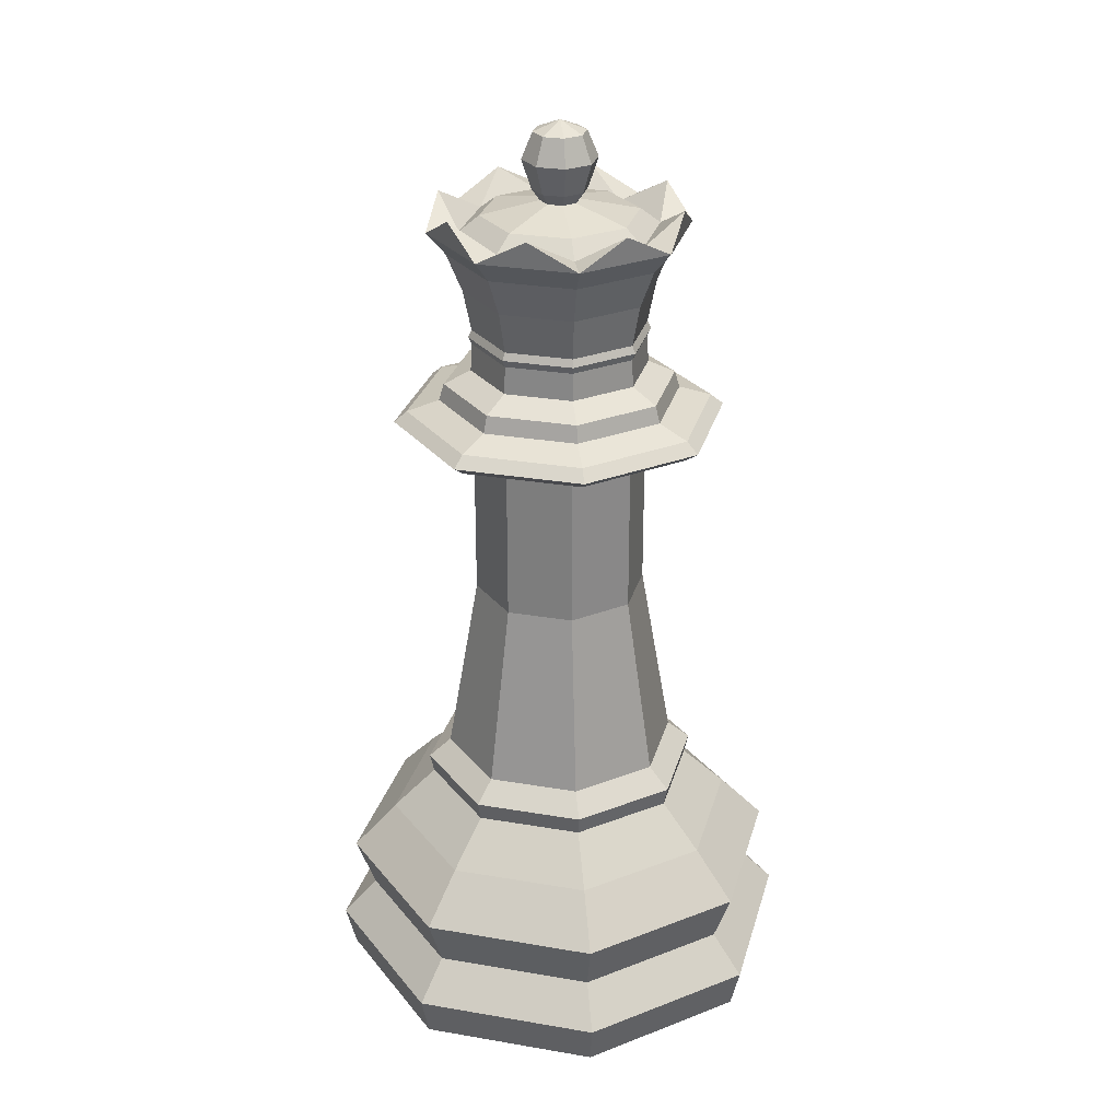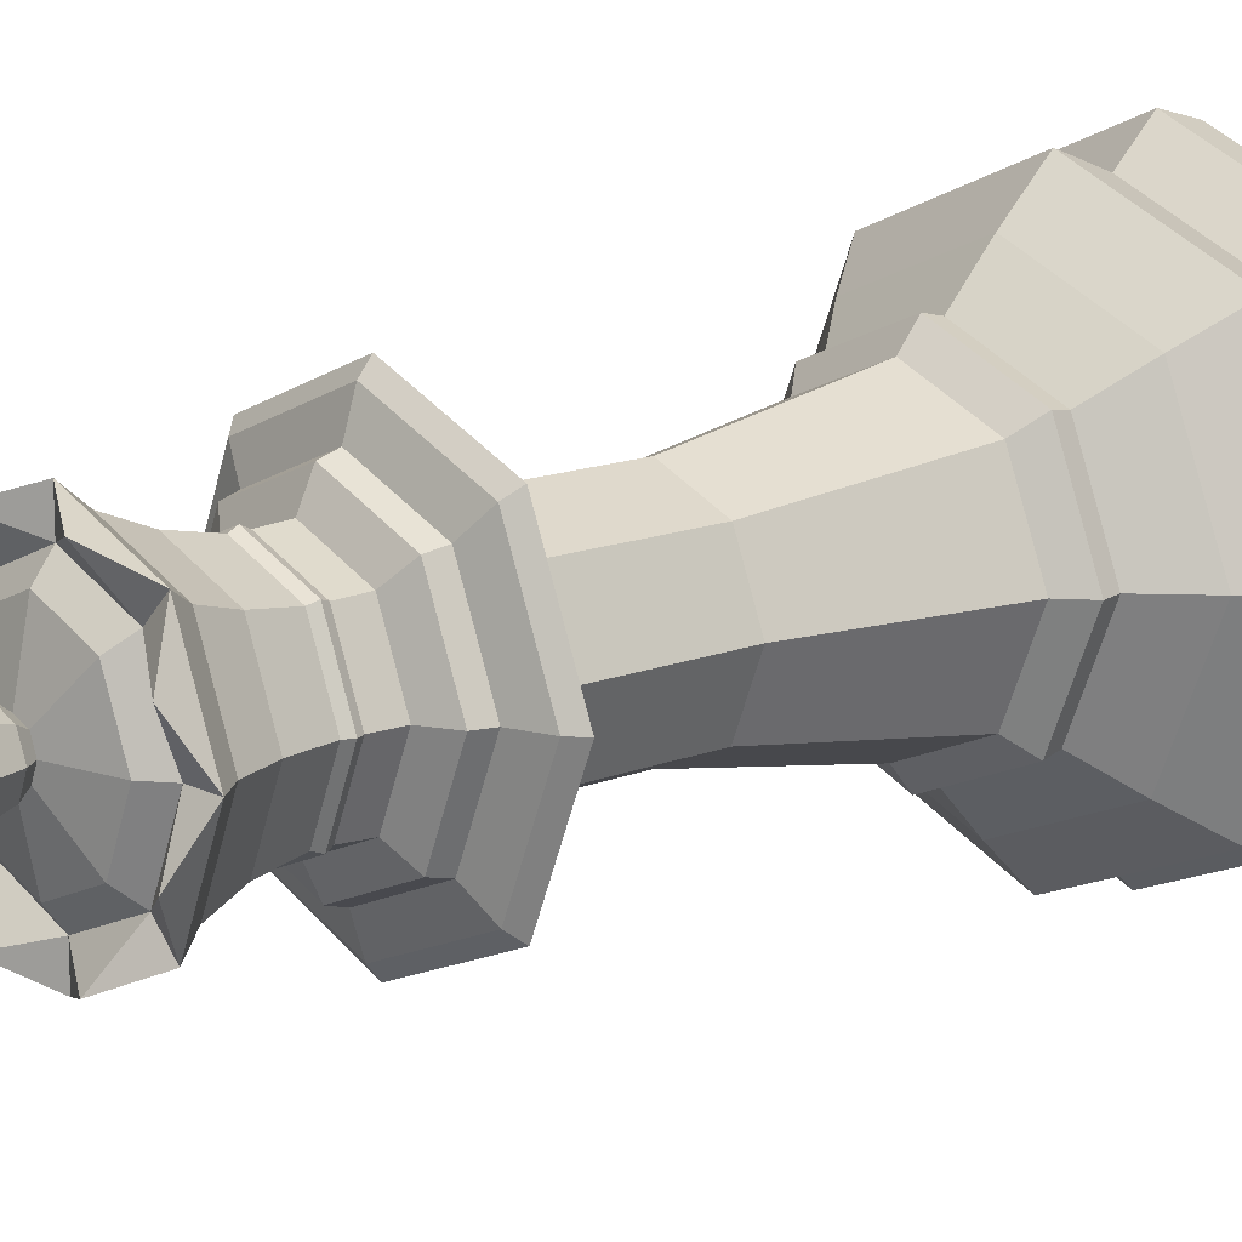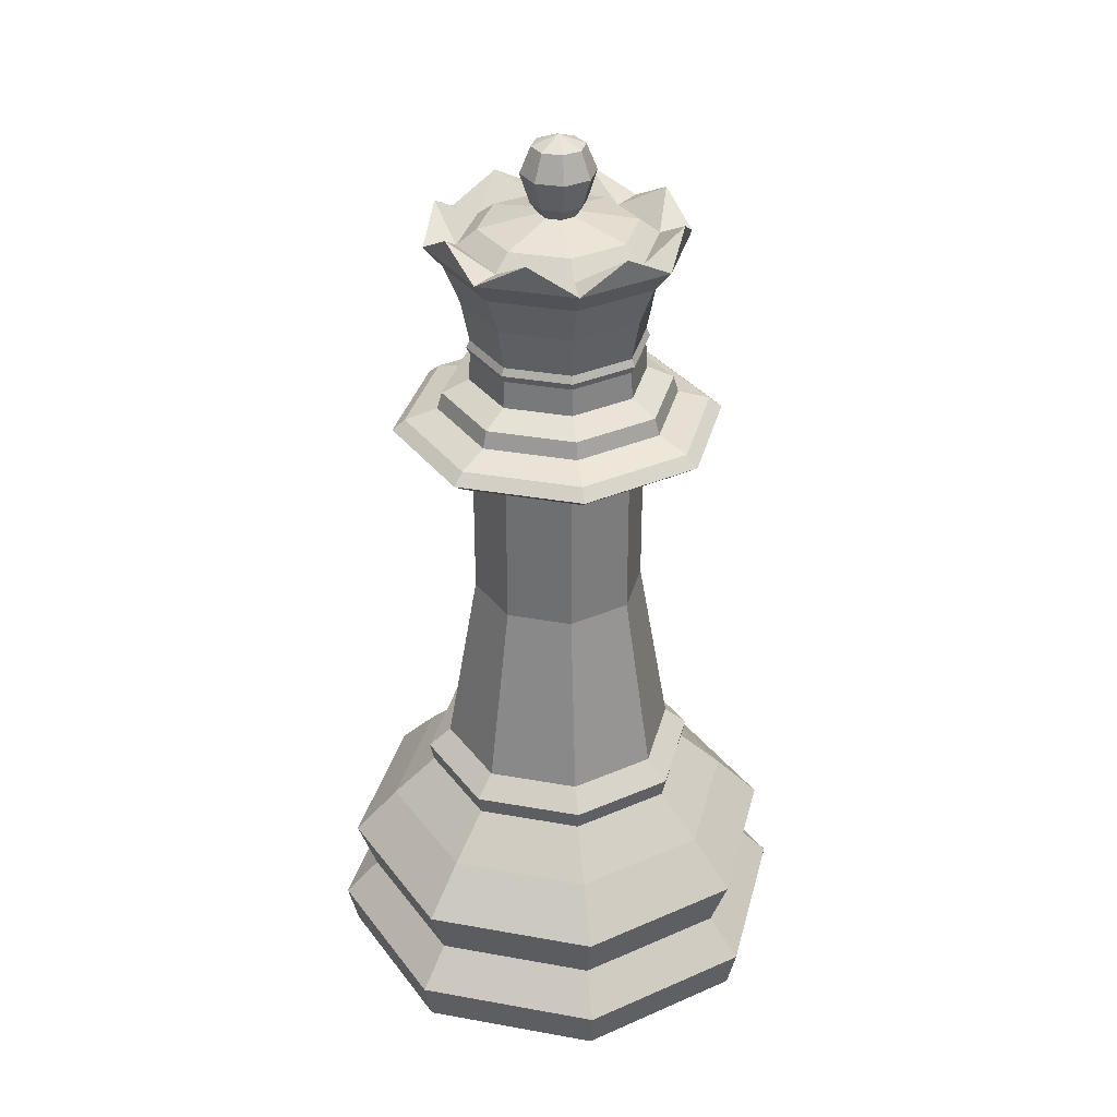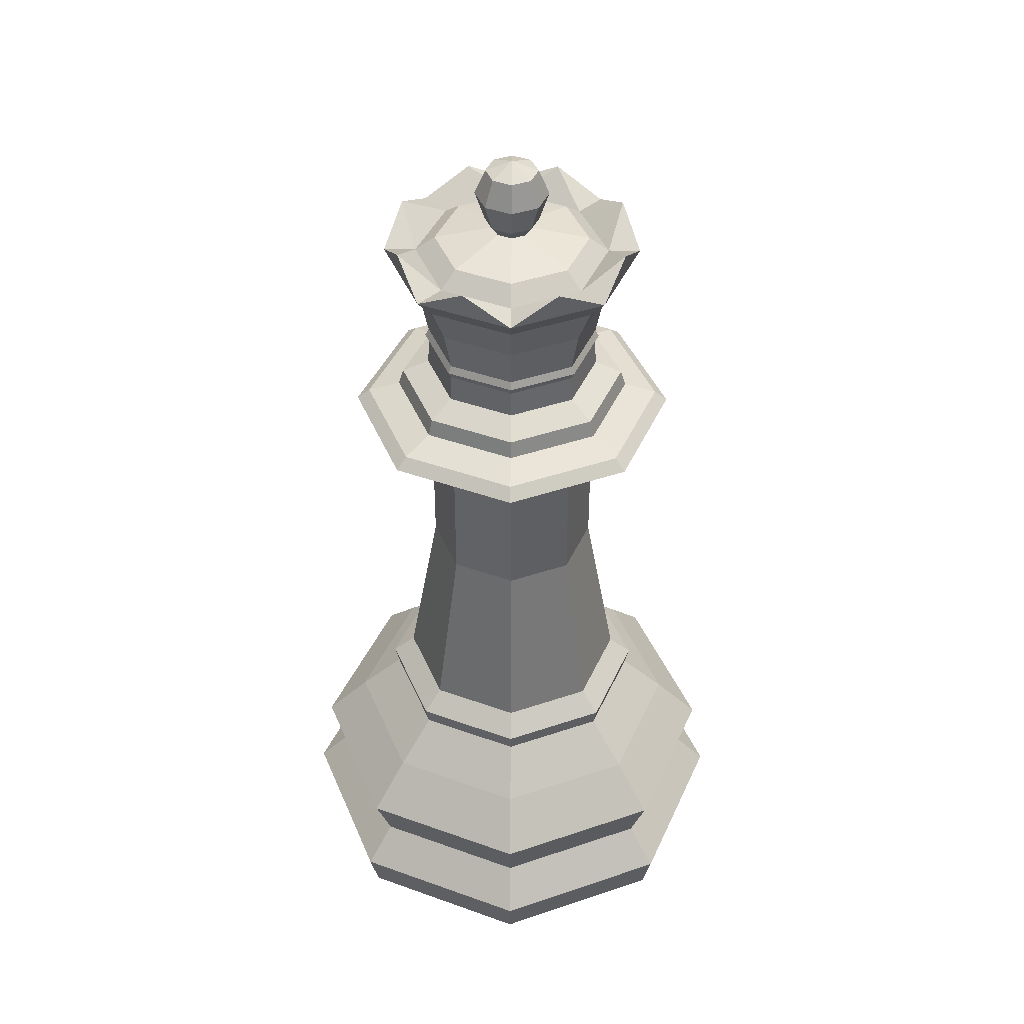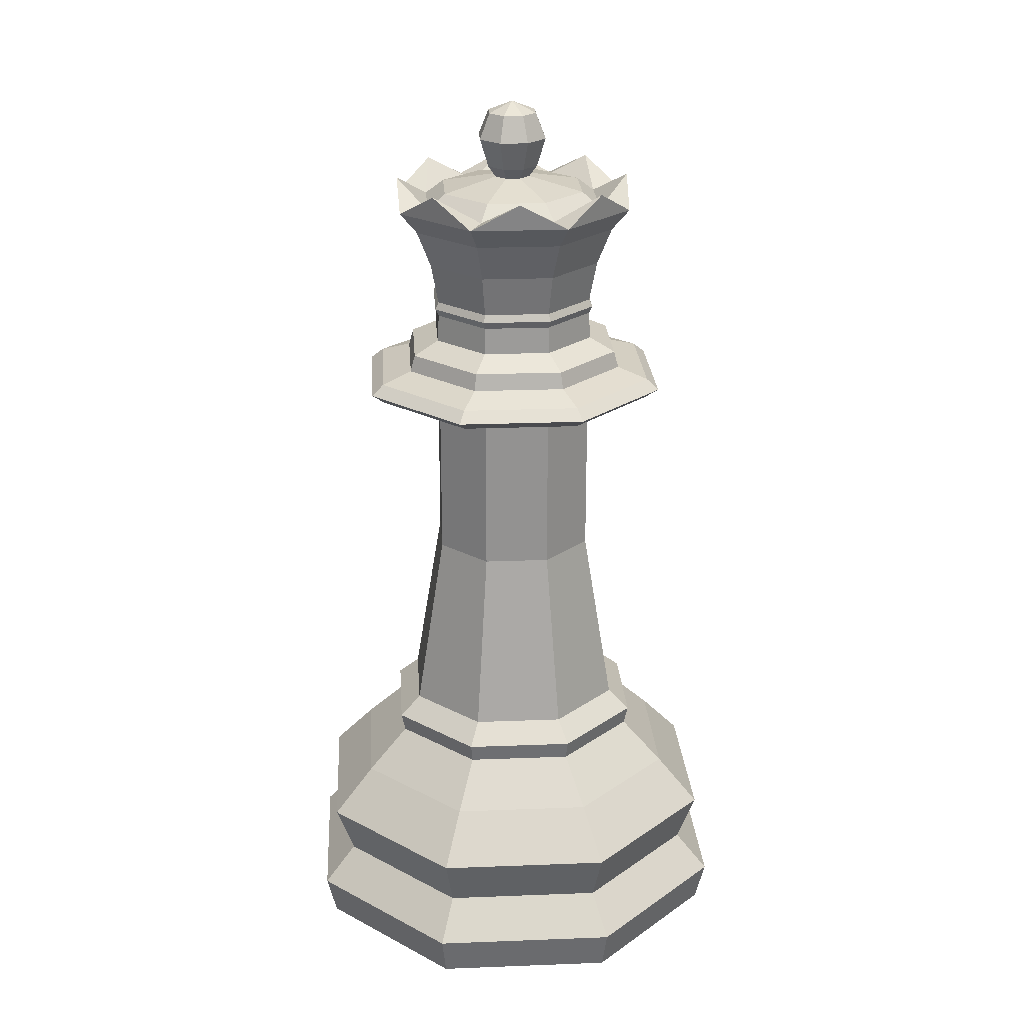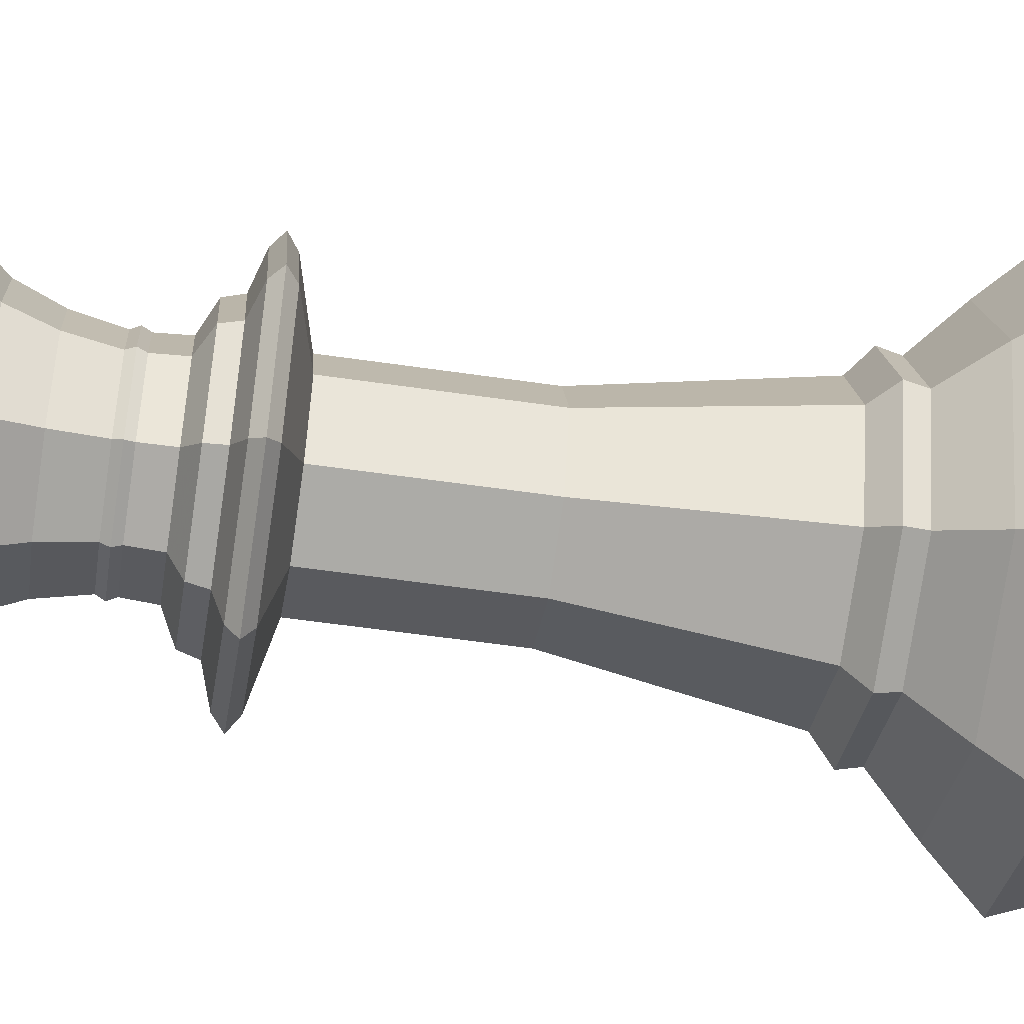
<metadata>
{"format":"obj","ext":"obj","renderer":"f3d","projection":"perspective","resolution":1024,"background":"white","views":[{"elev":28.0,"azim":172.1,"up":"+Y"},{"elev":13.8,"azim":-132.1,"up":"+Z"},{"elev":33.0,"azim":-53.5,"up":"+Y"},{"elev":43.0,"azim":135.6,"up":"+Y"},{"elev":23.8,"azim":-161.2,"up":"+Y"},{"elev":-53.6,"azim":-99.0,"up":"+Z"}]}
</metadata>
<code>
o Chess_Queen
v 0 0 -2.113
v 0 2.013 -1.257
v 1.494 0 -1.494
v 0.8892 2.013 -0.8892
v 2.113 0 0
v 1.257 2.013 0
v 1.494 0 1.494
v 0.8892 2.013 0.8892
v -1e-06 0 2.113
v -0 2.013 1.257
v -1.494 0 1.494
v -0.8892 2.013 0.8892
v -2.113 0 -1e-06
v -1.257 2.013 -1e-06
v -1.494 0 -1.494
v -0.8892 2.013 -0.8892
v 0 0.7258 -1.889
v 1.335 0.7258 -1.335
v 1.889 0.7258 0
v 1.335 0.7258 1.335
v -1e-06 0.7258 1.889
v -1.335 0.7258 1.335
v -1.889 0.7258 -1e-06
v -1.335 0.7258 -1.335
v -0 1.202 -2.064
v 1.459 1.202 -1.459
v 2.064 1.202 0
v 1.459 1.202 1.459
v -1e-06 1.202 2.064
v -1.459 1.202 1.459
v -2.064 1.202 -1e-06
v -1.459 1.202 -1.459
v -0 0.3808 -2.208
v 1.561 0.3808 -1.561
v 2.208 0.3808 1e-06
v 1.561 0.3808 1.561
v -1e-06 0.3808 2.208
v -1.561 0.3808 1.561
v -2.208 0.3808 -1e-06
v -1.561 0.3808 -1.561
v 0 1.631 -1.659
v 1.173 1.631 -1.173
v 1.659 1.631 0
v 1.173 1.631 1.173
v -0 1.631 1.659
v -1.173 1.631 1.173
v -1.659 1.631 -1e-06
v -1.173 1.631 -1.173
v 0.7687 2.365 0.7687
v -0 2.365 1.087
v 1.087 2.365 0
v 0.7687 2.365 -0.7687
v 0 2.365 -1.087
v -0.7687 2.365 -0.7687
v -1.087 2.365 -1e-06
v -0.7687 2.365 0.7687
v -0 2.186 1.297
v -0.9169 2.186 0.9168
v 1.297 2.186 0
v 0.9168 2.186 0.9169
v -0.9168 2.186 -0.9169
v 0 2.186 -1.297
v 0.9168 2.186 -0.9168
v -1.297 2.186 -1e-06
v -0 6.523 0.7968
v 0.5634 6.523 0.5634
v 0.7968 6.523 0
v 0.5634 6.523 -0.5634
v 0 6.523 -0.7968
v -0.5634 6.523 -0.5634
v -0.7968 6.523 -1e-06
v -0.5634 6.523 0.5634
v -0.5634 4.061 0.5634
v -0.5634 4.061 -0.5634
v 0 4.061 -0.7968
v 0.5634 4.061 -0.5634
v 0.7968 4.061 0
v 0.5634 4.061 0.5634
v -0.5634 5.563 0.5634
v -0.7968 5.563 -1e-06
v -0.5634 5.563 -0.5634
v 0 5.563 -0.7968
v 0.5634 5.563 -0.5634
v 0.7968 5.563 0
v 0.5634 5.563 0.5634
v -0 5.563 0.7968
v -0 4.061 0.7968
v -0.7968 4.061 -1e-06
v -1.106 5.996 -1e-06
v 0.7819 5.996 0.7819
v 1.106 5.996 0
v -0 5.996 1.106
v -0.7819 5.996 -0.7819
v -0.7819 5.996 0.7819
v 0 5.996 -1.106
v 0.7819 5.996 -0.7819
v 0 6.271 -0.8121
v -0.5743 6.271 0.5743
v 0.8121 6.271 0
v 0.5743 6.271 0.5743
v -0.8121 6.271 -1e-06
v 0.5743 6.271 -0.5743
v -0.5743 6.271 -0.5743
v -0 6.271 0.8121
v -1.403 5.903 -1e-06
v -1.395 5.718 -1e-06
v -1.52 5.806 -1e-06
v 0.9864 5.718 0.9864
v 0.992 5.903 0.992
v 1.075 5.806 1.075
v 1.395 5.718 0
v 1.403 5.903 0
v 1.52 5.806 0
v -0.992 5.903 0.992
v -0.9864 5.718 0.9864
v -1.075 5.806 1.075
v 0 5.903 -1.403
v 0 5.718 -1.395
v -0 5.806 -1.52
v -0 5.718 1.395
v -0 5.903 1.403
v -0 5.806 1.52
v -0.9864 5.718 -0.9864
v -0.992 5.903 -0.992
v -1.075 5.806 -1.075
v 0.9864 5.718 -0.9864
v 0.992 5.903 -0.992
v 1.075 5.806 -1.075
v -1.061 6.151 -1e-06
v 0.7499 6.151 0.7499
v 1.061 6.151 0
v -0.7499 6.151 0.7499
v 0 6.151 -1.061
v -0.7499 6.151 -0.7499
v 0.7499 6.151 -0.7499
v -0 6.151 1.061
v -0.5634 6.659 0.5634
v -0.7968 6.659 -1e-06
v -0.5634 6.659 -0.5634
v 0 6.659 -0.7968
v 0.5634 6.659 -0.5634
v 0.7968 6.659 0
v 0.5634 6.659 0.5634
v -0 6.659 0.7968
v -0.8305 6.591 -1e-06
v -0 6.591 0.8305
v 0.5872 6.591 0.5872
v -0.5872 6.591 -0.5872
v 0.8305 6.591 0
v 0.5872 6.591 -0.5872
v -0.5872 6.591 0.5872
v 0 6.591 -0.8305
v -0.7156 7.381 0.7156
v -1.012 7.381 -1e-06
v -0.7156 7.381 -0.7156
v 0 7.381 -1.012
v 0.7156 7.381 -0.7156
v 1.012 7.381 0
v 0.7156 7.381 0.7156
v -0 7.381 1.012
v -0.6166 7.035 0.6166
v -0 7.035 0.872
v 0 7.035 -0.872
v -0.6166 7.035 -0.6166
v -0.872 7.035 -1e-06
v 0.872 7.035 0
v 0.6166 7.035 -0.6166
v 0.6166 7.035 0.6166
v -0.5046 7.723 0.5046
v -0.7136 7.723 -0
v -0.5046 7.723 -0.5046
v 0 7.723 -0.7136
v 0.5046 7.723 -0.5046
v 0.7136 7.723 0
v 0.5046 7.723 0.5046
v -0 7.723 0.7136
v -0.1778 7.939 0.1778
v -0.2514 7.939 -0
v -0.1778 7.939 -0.1778
v 0 7.939 -0.2514
v 0.1778 7.939 -0.1778
v 0.2514 7.939 0
v 0.1778 7.939 0.1778
v 0 7.939 0.2514
v 0.1696 8.449 -0.1696
v 0.2399 8.209 -0.2399
v 0.2399 8.449 0
v 0.3392 8.209 0
v 0.1696 8.449 0.1696
v 0.2399 8.209 0.2399
v 0 8.449 0.2399
v 0 8.209 0.3392
v 0 8.548 0
v -0.1696 8.449 0.1696
v -0.2399 8.209 0.2399
v -0.2399 8.449 0
v -0.3392 8.209 0
v -0.1696 8.449 -0.1696
v -0.2399 8.209 -0.2399
v 0 8.449 -0.2399
v 0 8.209 -0.3392
v -1.183 7.584 -1e-06
v -0.8363 7.584 -0.8363
v 1.183 7.584 0
v 0.8363 7.584 0.8363
v 0 7.584 -1.183
v 0.8363 7.584 -0.8363
v -0 7.584 1.183
v -0.8363 7.584 0.8363
v 0 7.584 -0.8941
v -0 7.584 0.8941
v 0.8941 7.584 0
v -0.6322 7.584 -0.6322
v -0.8941 7.584 -1e-06
v 0.6322 7.584 0.6322
v 0.6322 7.584 -0.6322
v -0.6322 7.584 0.6322
v -0.4261 7.824 -1.029
v 1.029 7.824 -0.4261
v -1.029 7.824 0.4261
v 0.4261 7.824 1.029
v -1.029 7.824 -0.4261
v 1.029 7.824 0.4261
v 0.4261 7.824 -1.029
v -0.4261 7.824 1.029
v 0.125 7.835 -0.125
v 0 7.835 -0.1767
v 0.125 7.835 0.125
v 0.1767 7.835 0
v -0.1767 7.835 -0
v -0.125 7.835 0.125
v 0 7.835 0.1767
v -0.125 7.835 -0.125
f 15 40 33 1
f 35 19 20 36
f 36 20 21 37
f 20 28 29 21
f 19 27 28 20
f 27 43 44 28
f 28 44 45 29
f 43 6 8 44
f 44 8 10 45
f 1 33 34 3
f 3 34 35 5
f 5 35 36 7
f 7 36 37 9
f 9 37 38 11
f 37 21 22 38
f 38 22 23 39
f 18 26 27 19
f 24 32 25 17
f 22 30 31 23
f 31 47 48 32
f 25 41 42 26
f 30 46 47 31
f 41 2 4 42
f 47 14 16 48
f 46 12 14 47
f 11 38 39 13
f 39 23 24 40
f 40 24 17 33
f 21 29 30 22
f 23 31 32 24
f 29 45 46 30
f 32 48 41 25
f 45 10 12 46
f 48 16 2 41
f 42 4 6 43
f 26 42 43 27
f 17 25 26 18
f 34 18 19 35
f 33 17 18 34
f 13 39 40 15
f 58 57 50 56
f 9 11 13 15 1 3 5 7
f 78 77 84 85
f 60 59 51 49
f 62 61 54 53
f 57 60 49 50
f 63 62 53 52
f 64 58 56 55
f 61 64 55 54
f 59 63 52 51
f 6 4 63 59
f 16 14 64 61
f 14 12 58 64
f 4 2 62 63
f 10 8 60 57
f 2 16 61 62
f 8 6 59 60
f 12 10 57 58
f 74 88 80 81
f 98 104 65 72
f 104 100 66 65
f 100 99 67 66
f 88 73 79 80
f 76 75 82 83
f 101 98 72 71
f 49 51 77 78
f 52 53 75 76
f 54 55 88 74
f 56 50 87 73
f 50 49 78 87
f 51 52 76 77
f 53 54 74 75
f 55 56 73 88
f 87 78 85 86
f 117 124 93 95
f 97 103 70 69
f 77 76 83 84
f 73 87 86 79
f 103 101 71 70
f 99 102 68 67
f 75 74 81 82
f 102 97 69 68
f 79 86 120 115
f 105 114 94 89
f 83 82 118 126
f 81 80 106 123
f 84 83 126 111
f 86 85 108 120
f 82 81 123 118
f 114 121 92 94
f 109 112 91 90
f 121 109 90 92
f 124 105 89 93
f 127 117 95 96
f 85 84 111 108
f 112 127 96 91
f 135 133 97 102
f 121 114 116 122
f 122 116 115 120
f 109 121 122 110
f 110 122 120 108
f 112 109 110 113
f 113 110 108 111
f 114 105 107 116
f 116 107 106 115
f 124 117 119 125
f 125 119 118 123
f 105 124 125 107
f 107 125 123 106
f 127 112 113 128
f 128 113 111 126
f 117 127 128 119
f 119 128 126 118
f 80 79 115 106
f 131 135 102 99
f 134 129 101 103
f 133 134 103 97
f 129 132 98 101
f 130 131 99 100
f 136 130 100 104
f 132 136 104 98
f 94 92 136 132
f 92 90 130 136
f 90 91 131 130
f 89 94 132 129
f 95 93 134 133
f 93 89 129 134
f 91 96 135 131
f 96 95 133 135
f 148 145 138 139
f 149 150 141 142
f 152 148 139 140
f 150 152 140 141
f 145 151 137 138
f 147 149 142 143
f 146 147 143 144
f 151 146 144 137
f 72 65 146 151
f 65 66 147 146
f 66 67 149 147
f 71 72 151 145
f 68 69 152 150
f 69 70 148 152
f 67 68 150 149
f 70 71 145 148
f 161 162 160 153
f 163 164 155 156
f 164 165 154 155
f 165 161 153 154
f 166 167 157 158
f 167 163 156 157
f 168 166 158 159
f 162 168 159 160
f 144 143 168 162
f 143 142 166 168
f 141 140 163 167
f 142 141 167 166
f 138 137 161 165
f 139 138 165 164
f 140 139 164 163
f 137 144 162 161
f 172 210 213 171
f 169 217 211 176
f 176 211 215 175
f 171 213 214 170
f 226 227 180 181
f 228 229 182 183
f 230 231 177 178
f 231 232 184 177
f 227 233 179 180
f 233 230 178 179
f 232 228 183 184
f 229 226 181 182
f 170 214 217 169
f 159 158 204 205
f 175 215 212 174
f 155 154 202 203
f 160 159 205 208
f 154 153 209 202
f 200 193 185
f 201 200 185 186
f 185 193 187
f 186 185 187 188
f 187 193 189
f 188 187 189 190
f 189 193 191
f 190 189 191 192
f 192 191 194 195
f 178 197 199 179
f 191 193 194
f 179 199 201 180
f 183 190 192 184
f 195 194 196 197
f 184 192 195 177
f 194 193 196
f 181 186 188 182
f 197 196 198 199
f 182 188 190 183
f 196 193 198
f 177 195 197 178
f 199 198 200 201
f 180 201 186 181
f 198 193 200
f 204 212 223
f 217 214 220
f 208 211 225
f 211 217 225
f 206 203 218
f 211 208 221
f 205 204 223
f 213 210 218
f 156 155 203 206
f 174 212 216 173
f 157 156 206 207
f 153 160 208 209
f 158 157 207 204
f 173 216 210 172
f 212 204 219
f 203 213 218
f 214 202 220
f 204 207 219
f 216 212 219
f 205 215 221
f 202 209 220
f 215 211 221
f 207 216 219
f 208 205 221
f 209 217 220
f 210 206 218
f 207 206 224
f 212 215 223
f 213 203 222
f 209 208 225
f 210 216 224
f 202 214 222
f 215 205 223
f 216 207 224
f 214 213 222
f 203 202 222
f 217 209 225
f 206 210 224
f 174 173 226 229
f 176 175 228 232
f 171 170 230 233
f 172 171 233 227
f 169 176 232 231
f 170 169 231 230
f 175 174 229 228
f 173 172 227 226

</code>
